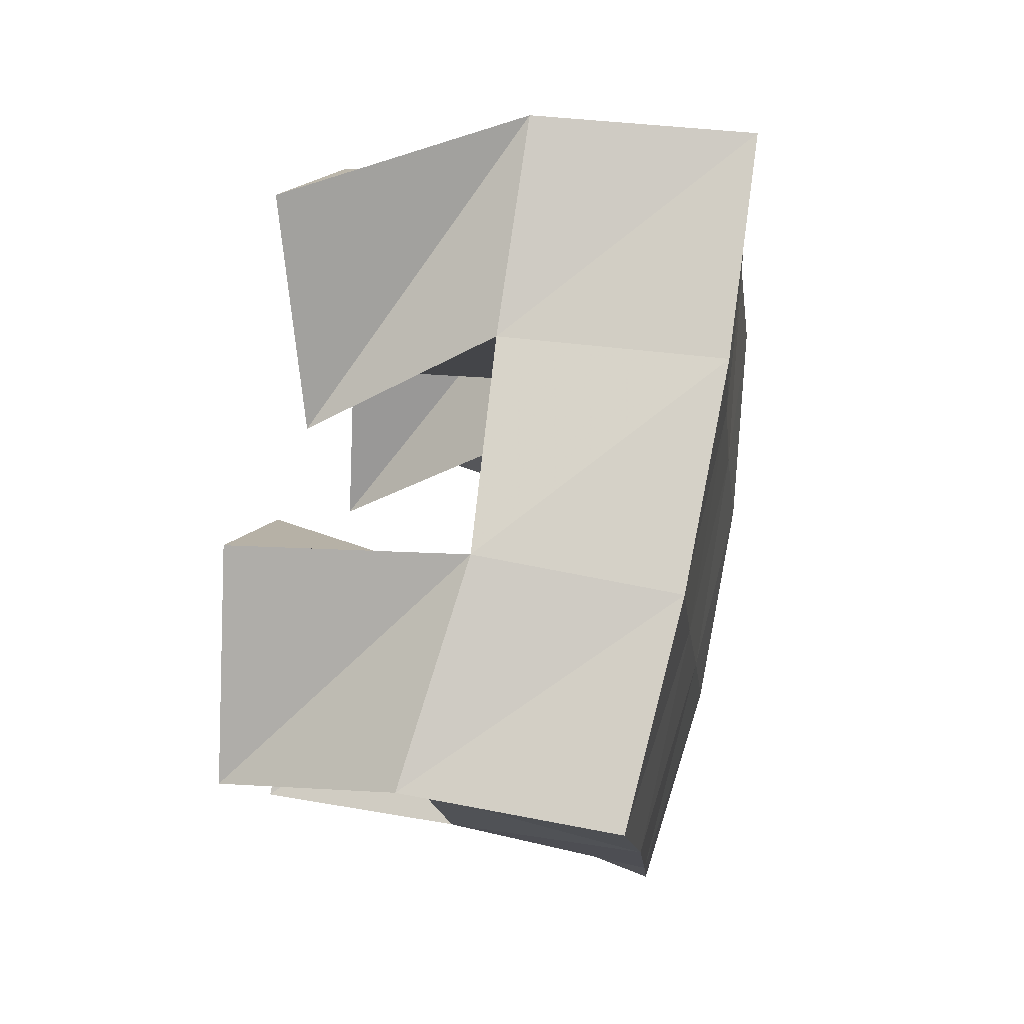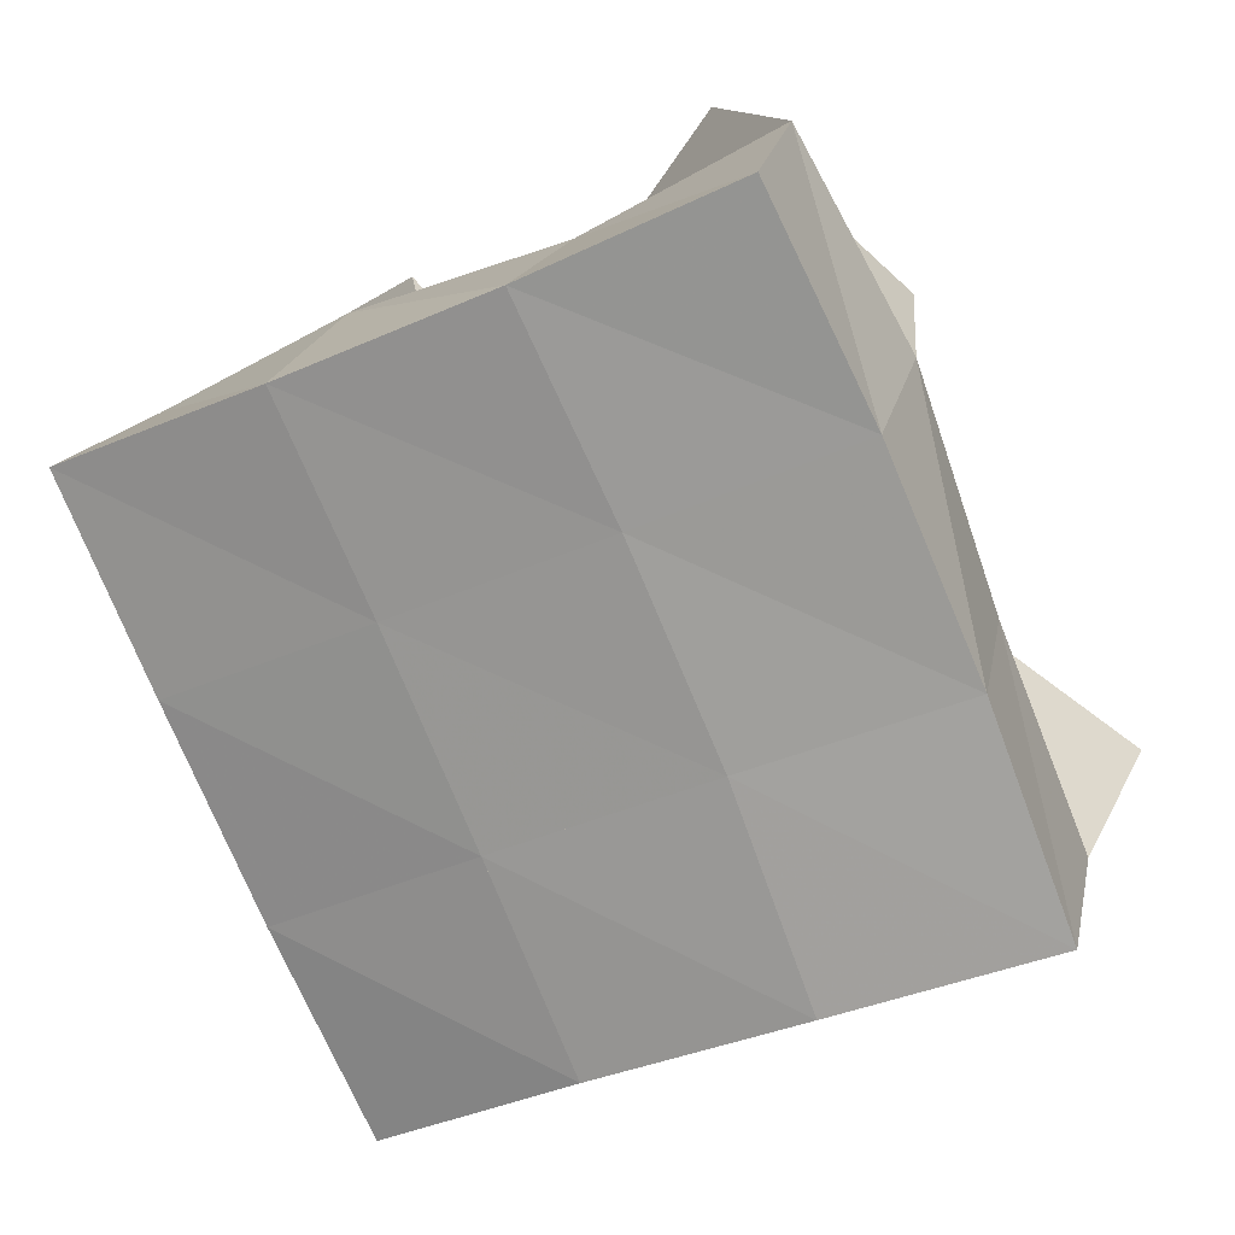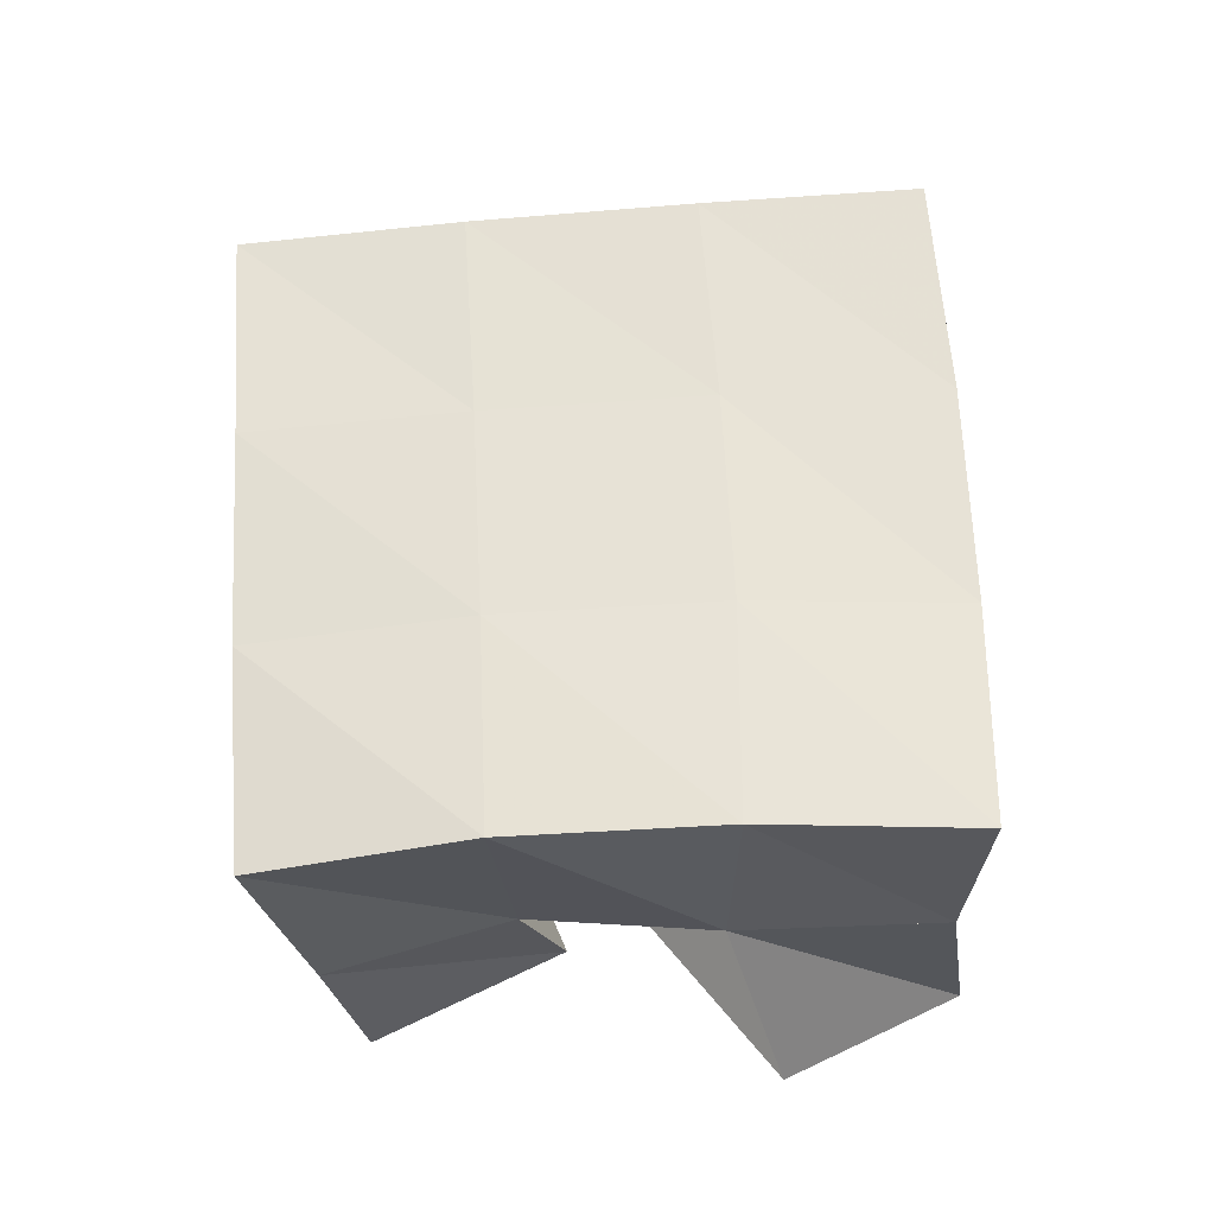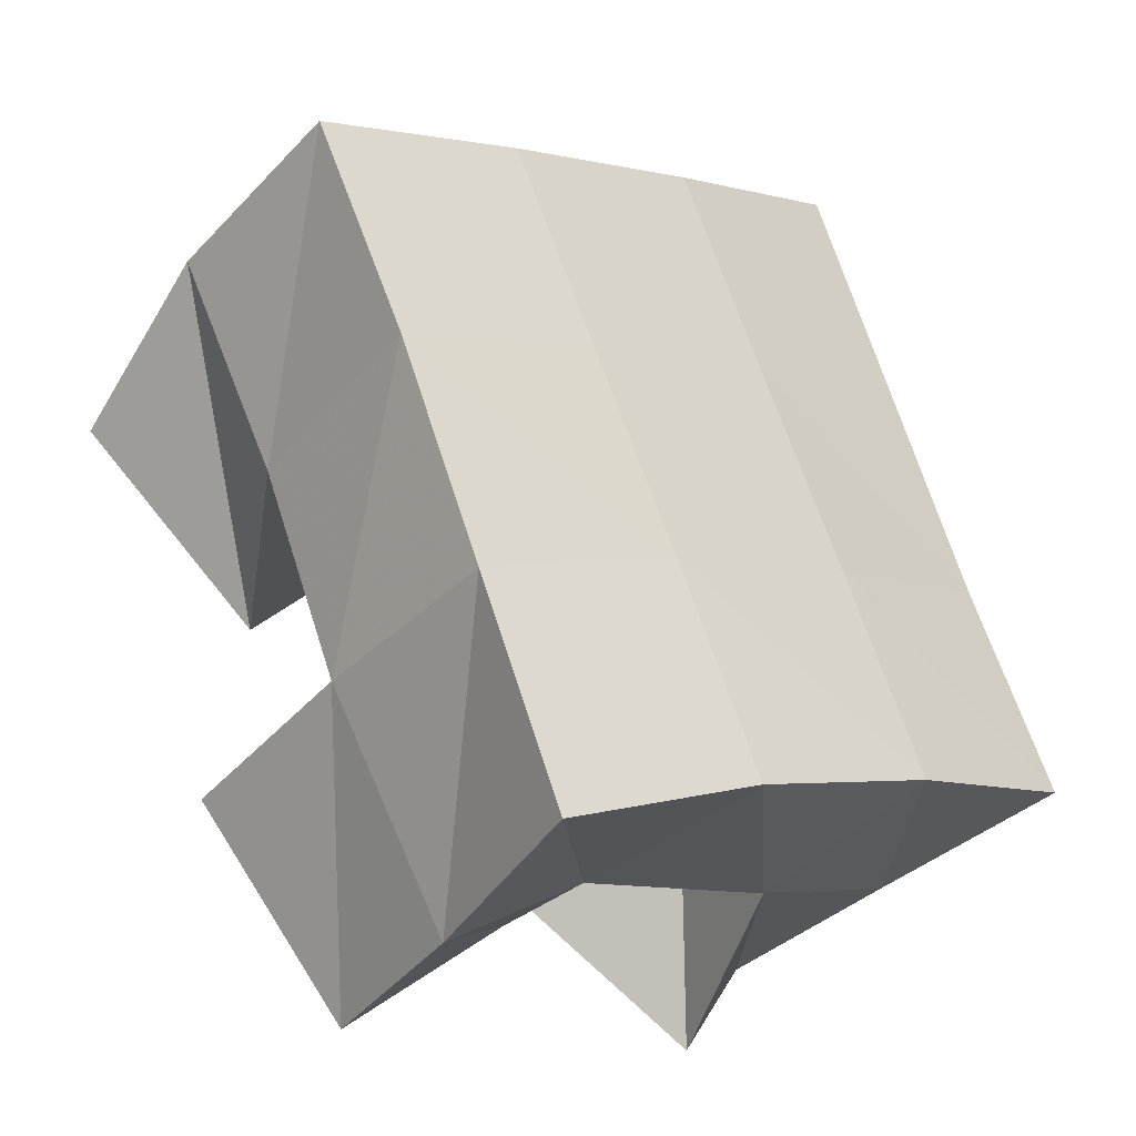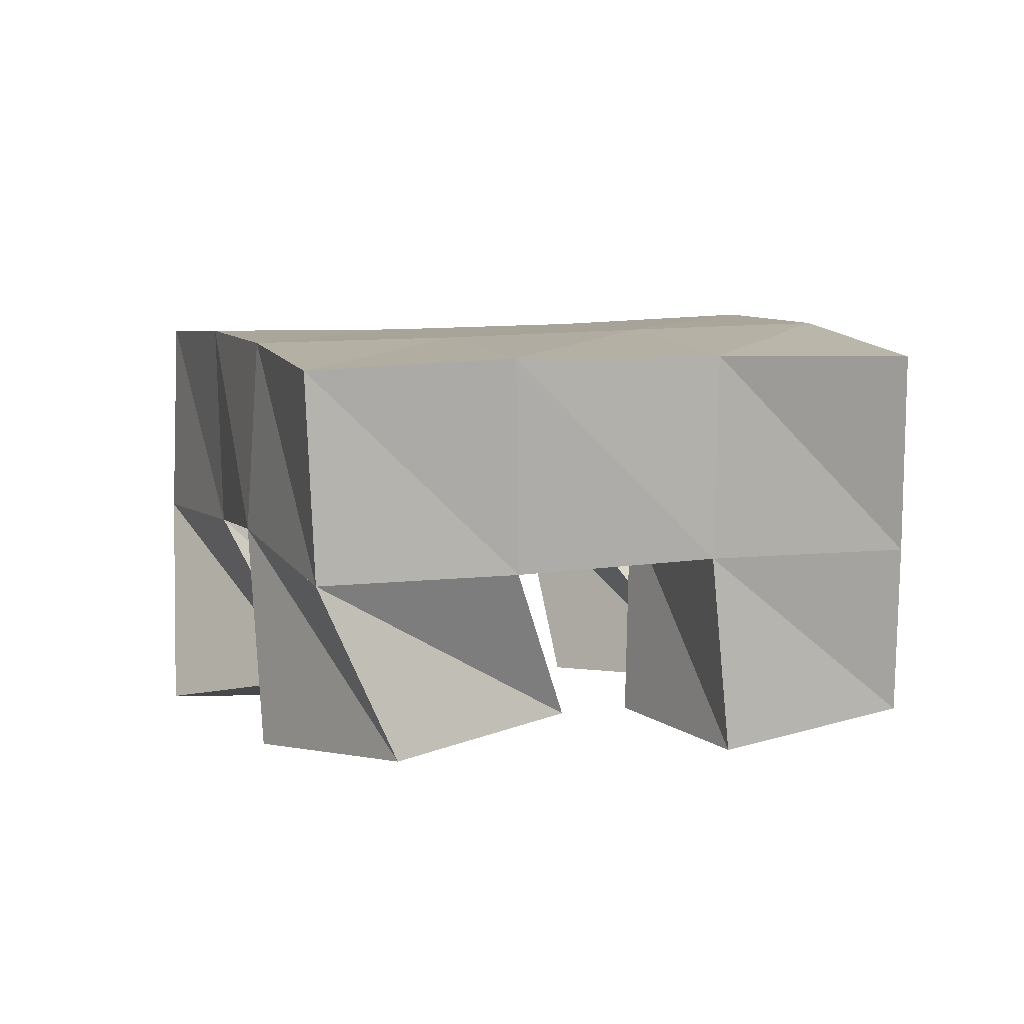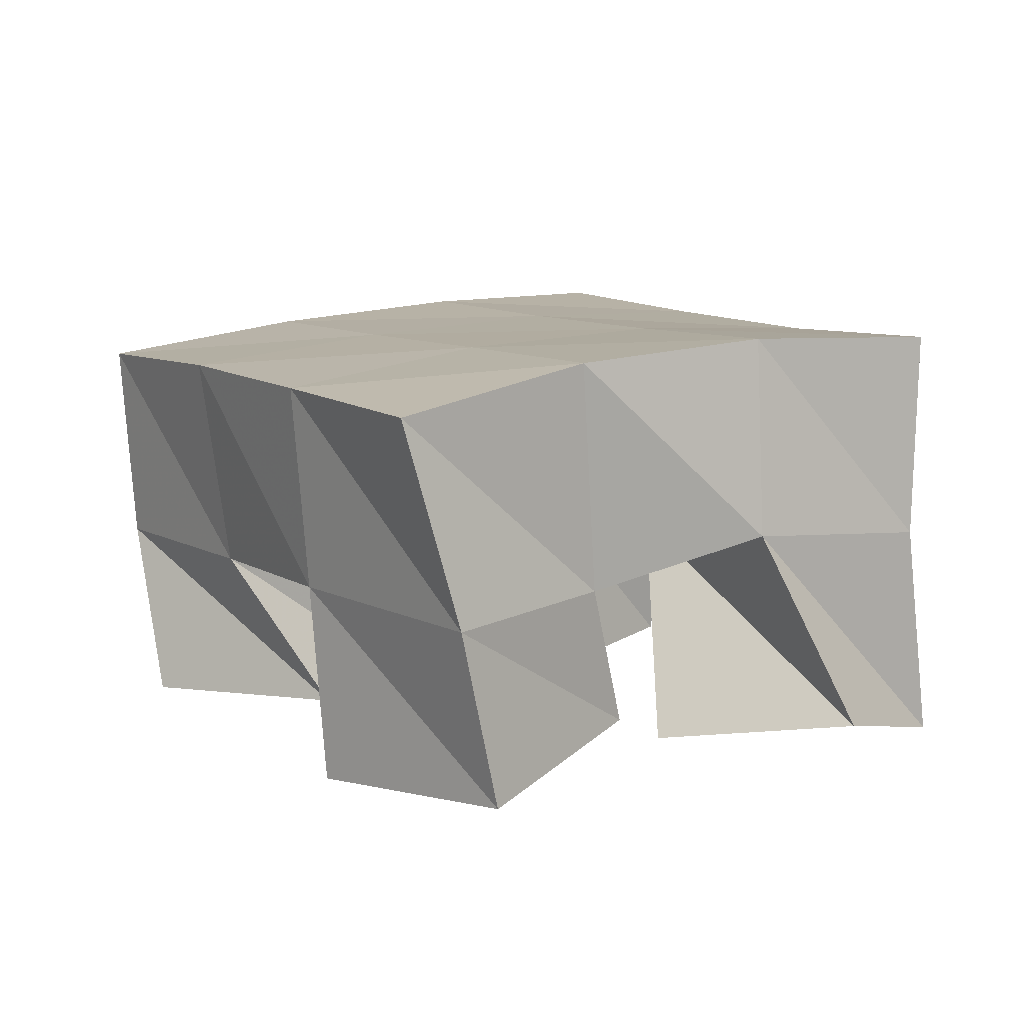
<metadata>
{"format":"obj","ext":"obj","renderer":"f3d","projection":"perspective","resolution":1024,"background":"white","views":[{"elev":54.0,"azim":99.2,"up":"+Z"},{"elev":19.1,"azim":-166.5,"up":"+Z"},{"elev":64.1,"azim":-158.7,"up":"+Y"},{"elev":-37.4,"azim":137.7,"up":"+Z"},{"elev":5.0,"azim":95.9,"up":"+Y"},{"elev":11.5,"azim":171.3,"up":"+Y"}]}
</metadata>
<code>
v 2.808 0.1 -0.3789
v 2.815 0.1527 -0.382
v 2.839 0.1129 -0.416
v 2.859 0.1575 -0.4031
v 2.854 0.1019 -0.3472
v 2.835 0.1496 -0.3348
v 2.881 0.1038 -0.3899
v 2.877 0.1514 -0.3526
v 2.933 0.1008 -0.3234
v 2.94 0.1499 -0.3285
v 2.962 0.1076 -0.3572
v 2.985 0.1442 -0.3489
v 2.968 0.1 -0.2846
v 2.965 0.1524 -0.2805
v 3.004 0.1035 -0.3233
v 3.01 0.1439 -0.3058
v 2.86 0.1042 -0.2817
v 2.853 0.1497 -0.2835
v 2.896 0.1004 -0.3127
v 2.896 0.1505 -0.3068
v 2.903 0.1 -0.2458
v 2.878 0.1508 -0.2393
v 2.932 0.11 -0.2887
v 2.92 0.1504 -0.2638
v 2.895 0.114 -0.4061
v 2.902 0.1479 -0.4136
v 2.929 0.1046 -0.4393
v 2.937 0.1462 -0.44
v 2.927 0.1032 -0.3708
v 2.922 0.1534 -0.3716
v 2.965 0.1 -0.3977
v 2.968 0.1466 -0.3937
v 2.813 0.202 -0.3789
v 2.86 0.2047 -0.3973
v 2.832 0.199 -0.332
v 2.878 0.2021 -0.3511
v 2.852 0.1988 -0.2854
v 2.898 0.2006 -0.3062
v 2.874 0.2 -0.2399
v 2.92 0.2004 -0.262
v 2.906 0.2024 -0.4174
v 2.926 0.2007 -0.3725
v 2.946 0.1989 -0.3278
v 2.966 0.1977 -0.2834
v 2.95 0.1944 -0.44
v 2.972 0.1949 -0.395
v 2.992 0.1946 -0.3491
v 3.013 0.1921 -0.3041
f 1 2 4
f 3 1 4
f 2 6 8
f 4 2 8
f 6 5 7
f 8 6 7
f 5 1 3
f 7 5 3
f 8 7 3
f 4 8 3
f 2 1 5
f 6 2 5
f 9 10 12
f 11 9 12
f 10 14 16
f 12 10 16
f 14 13 15
f 16 14 15
f 13 9 11
f 15 13 11
f 16 15 11
f 12 16 11
f 10 9 13
f 14 10 13
f 17 18 20
f 19 17 20
f 18 22 24
f 20 18 24
f 22 21 23
f 24 22 23
f 21 17 19
f 23 21 19
f 24 23 19
f 20 24 19
f 18 17 21
f 22 18 21
f 25 26 28
f 27 25 28
f 26 30 32
f 28 26 32
f 30 29 31
f 32 30 31
f 29 25 27
f 31 29 27
f 32 31 27
f 28 32 27
f 26 25 29
f 30 26 29
f 2 33 34
f 4 2 34
f 33 35 36
f 34 33 36
f 35 6 8
f 36 35 8
f 6 2 4
f 8 6 4
f 36 8 4
f 34 36 4
f 33 2 6
f 35 33 6
f 6 35 36
f 8 6 36
f 35 37 38
f 36 35 38
f 37 18 20
f 38 37 20
f 18 6 8
f 20 18 8
f 38 20 8
f 36 38 8
f 35 6 18
f 37 35 18
f 18 37 38
f 20 18 38
f 37 39 40
f 38 37 40
f 39 22 24
f 40 39 24
f 22 18 20
f 24 22 20
f 40 24 20
f 38 40 20
f 37 18 22
f 39 37 22
f 4 34 41
f 26 4 41
f 34 36 42
f 41 34 42
f 36 8 30
f 42 36 30
f 8 4 26
f 30 8 26
f 42 30 26
f 41 42 26
f 34 4 8
f 36 34 8
f 8 36 42
f 30 8 42
f 36 38 43
f 42 36 43
f 38 20 10
f 43 38 10
f 20 8 30
f 10 20 30
f 43 10 30
f 42 43 30
f 36 8 20
f 38 36 20
f 20 38 43
f 10 20 43
f 38 40 44
f 43 38 44
f 40 24 14
f 44 40 14
f 24 20 10
f 14 24 10
f 44 14 10
f 43 44 10
f 38 20 24
f 40 38 24
f 26 41 45
f 28 26 45
f 41 42 46
f 45 41 46
f 42 30 32
f 46 42 32
f 30 26 28
f 32 30 28
f 46 32 28
f 45 46 28
f 41 26 30
f 42 41 30
f 30 42 46
f 32 30 46
f 42 43 47
f 46 42 47
f 43 10 12
f 47 43 12
f 10 30 32
f 12 10 32
f 47 12 32
f 46 47 32
f 42 30 10
f 43 42 10
f 10 43 47
f 12 10 47
f 43 44 48
f 47 43 48
f 44 14 16
f 48 44 16
f 14 10 12
f 16 14 12
f 48 16 12
f 47 48 12
f 43 10 14
f 44 43 14

</code>
